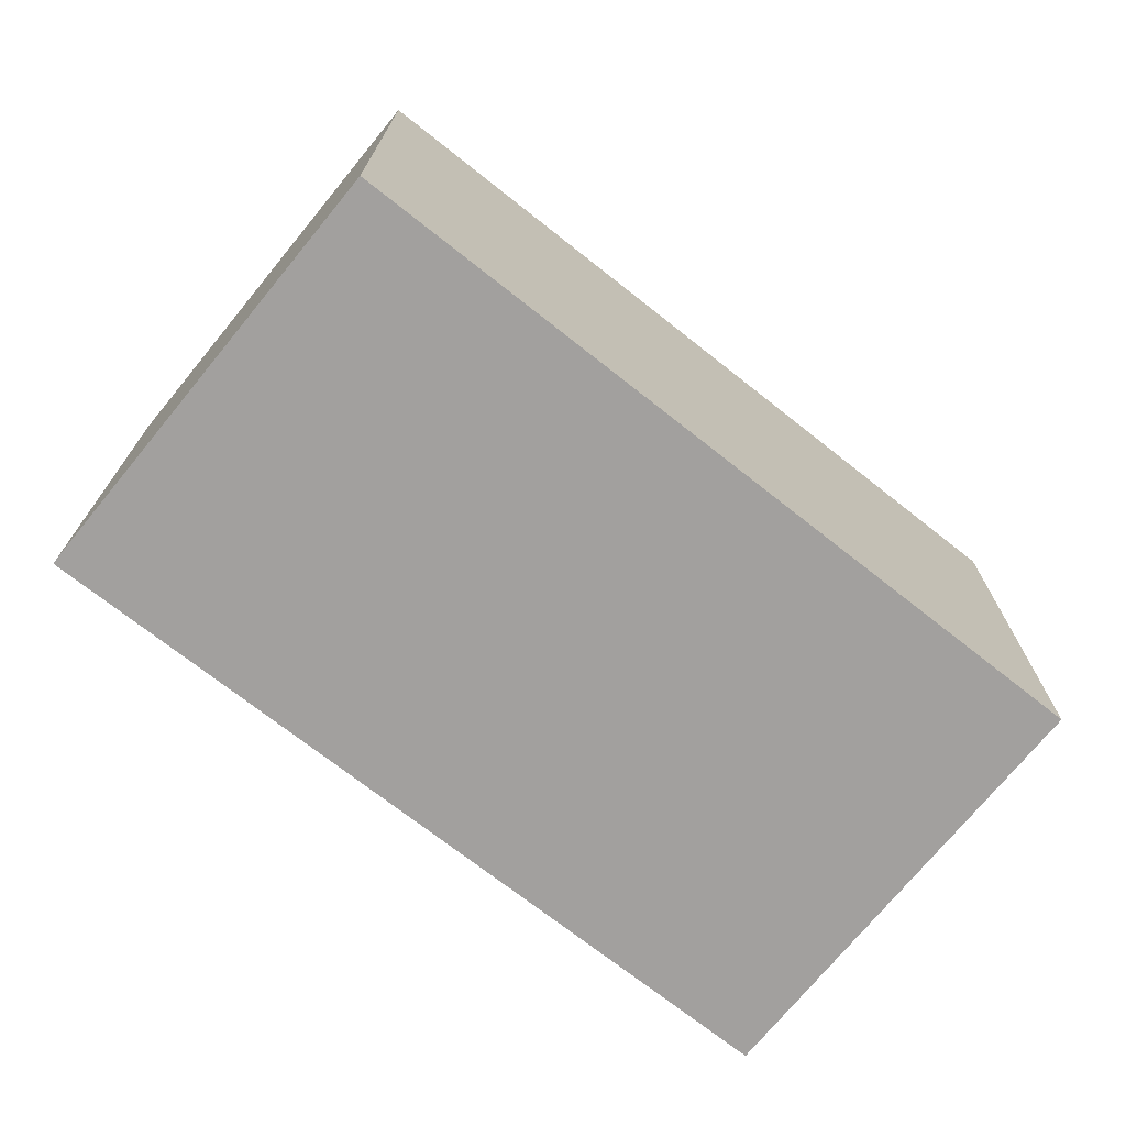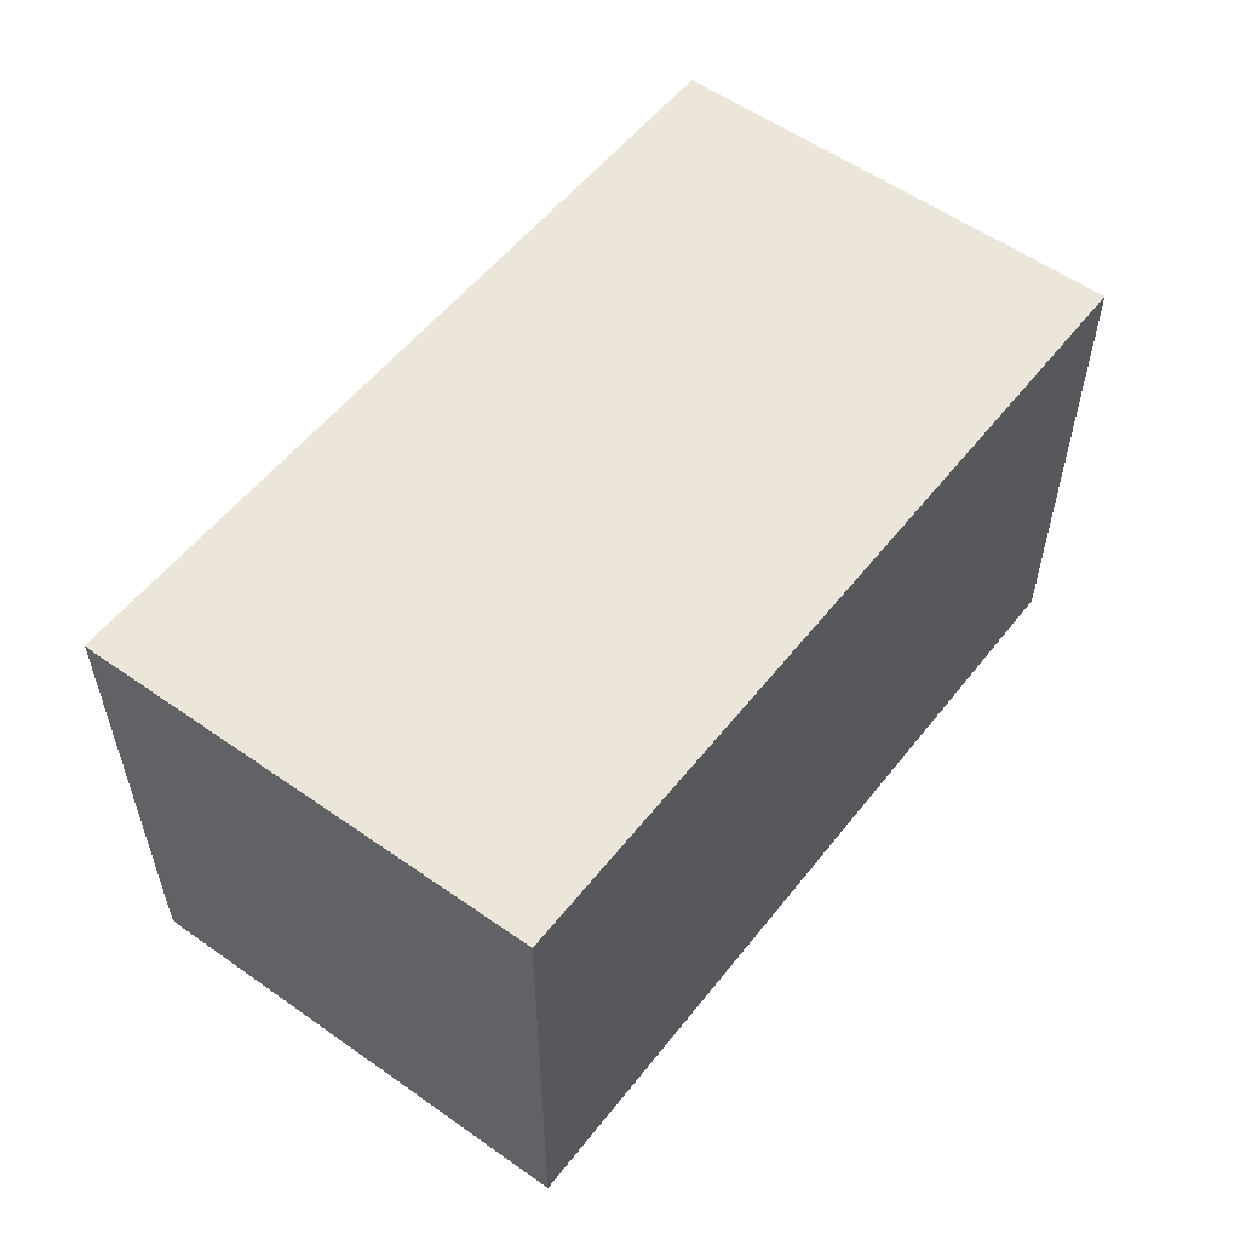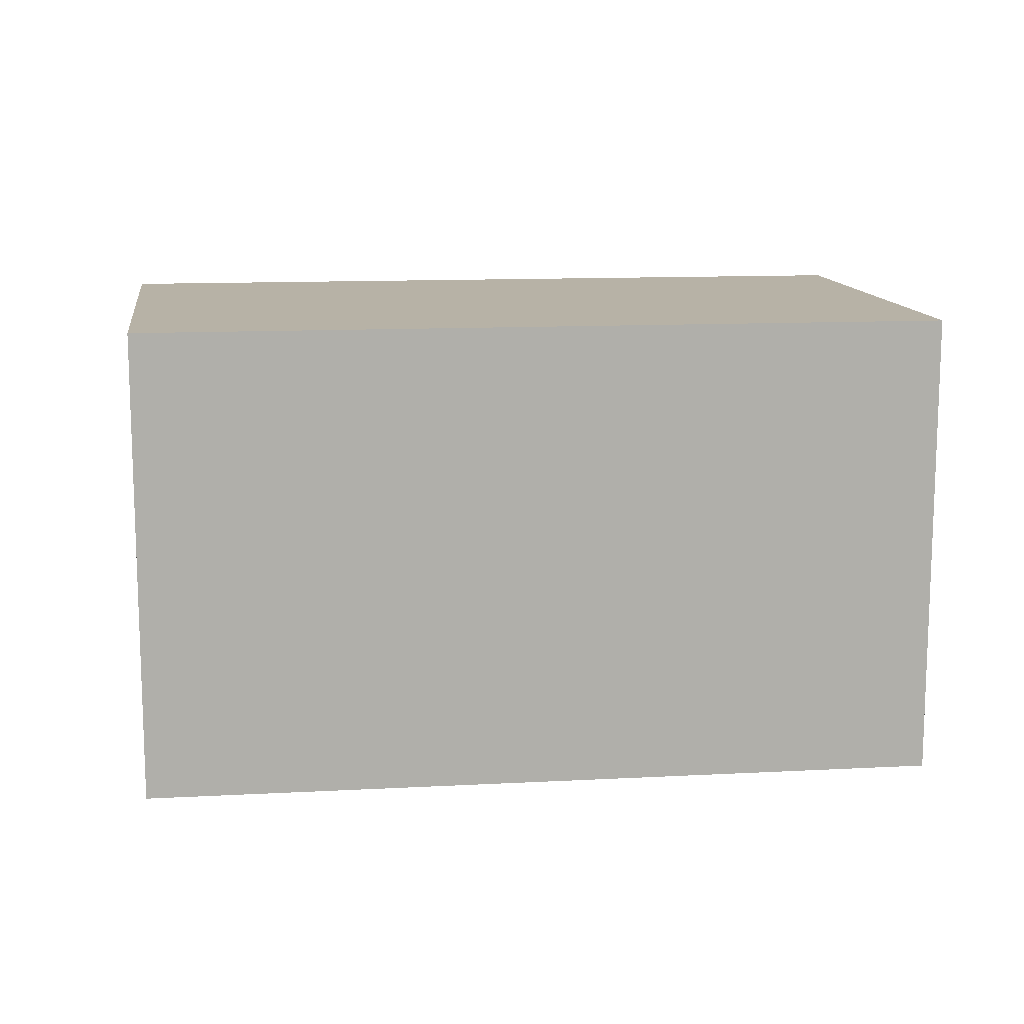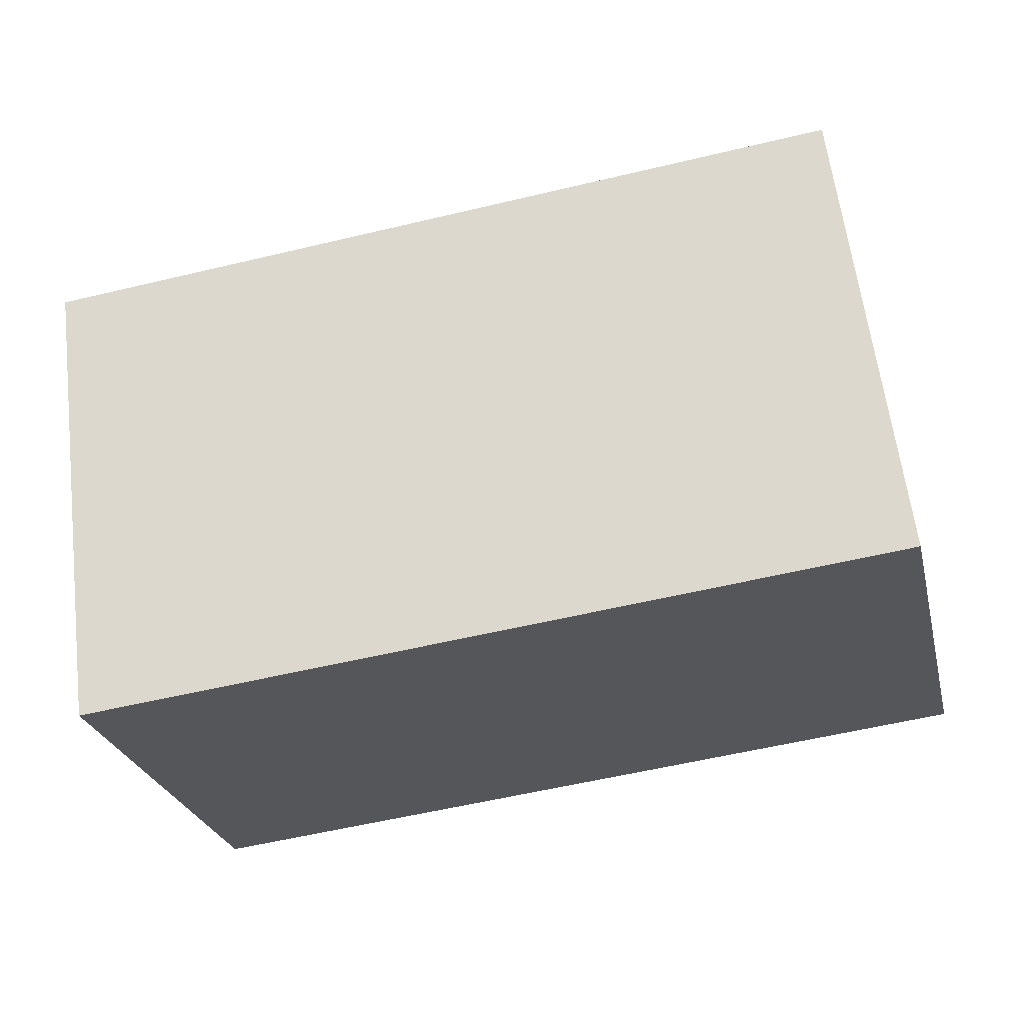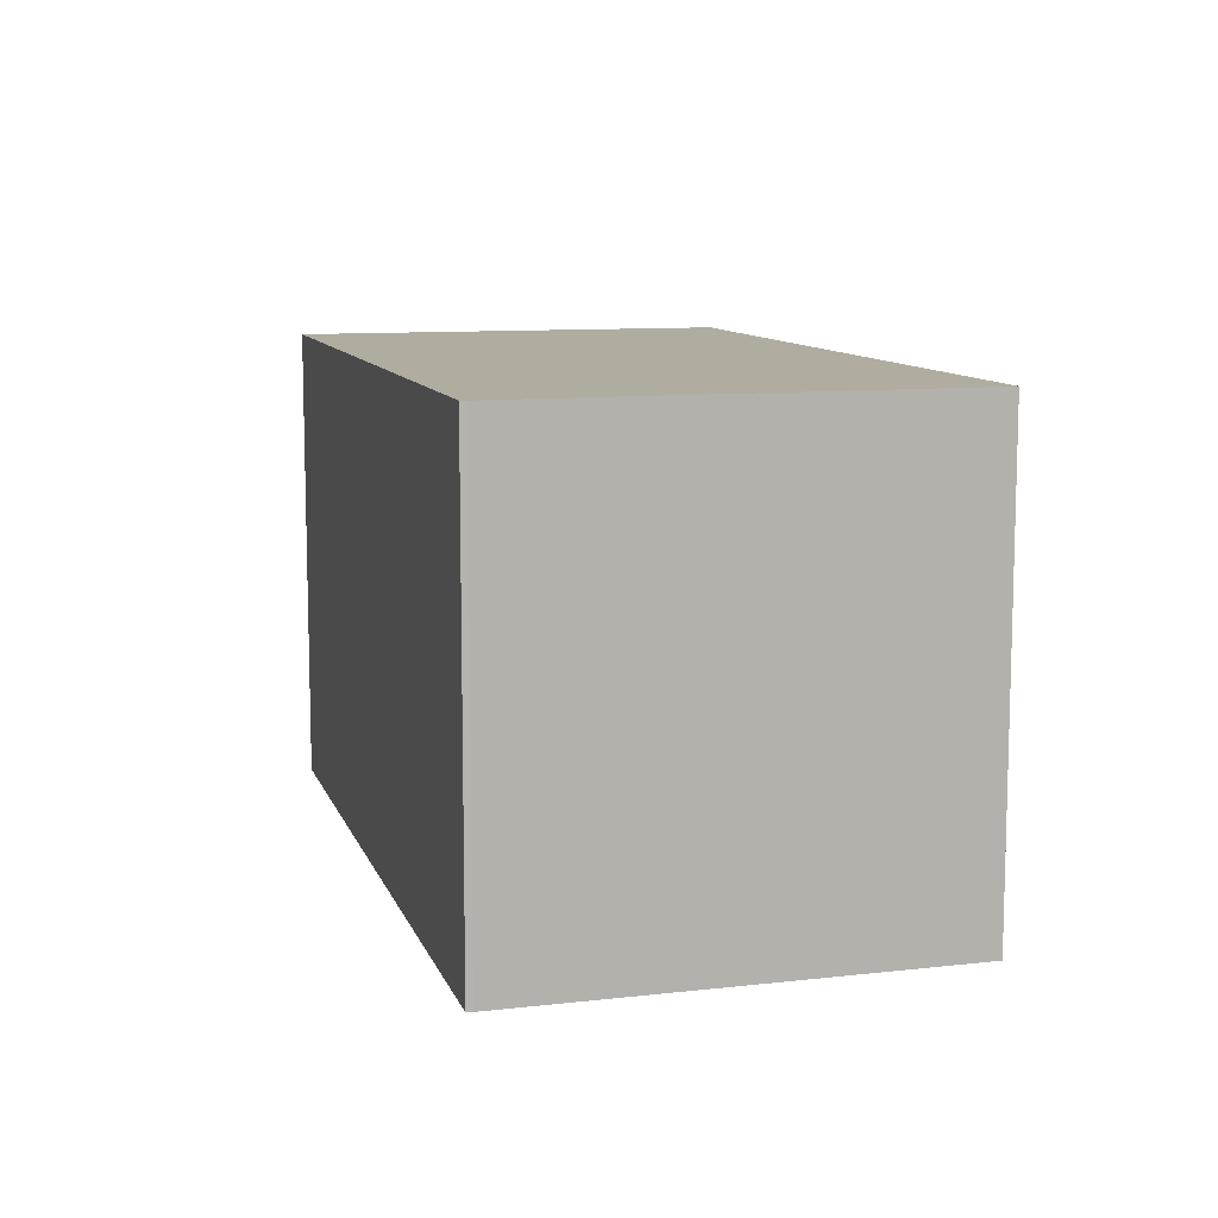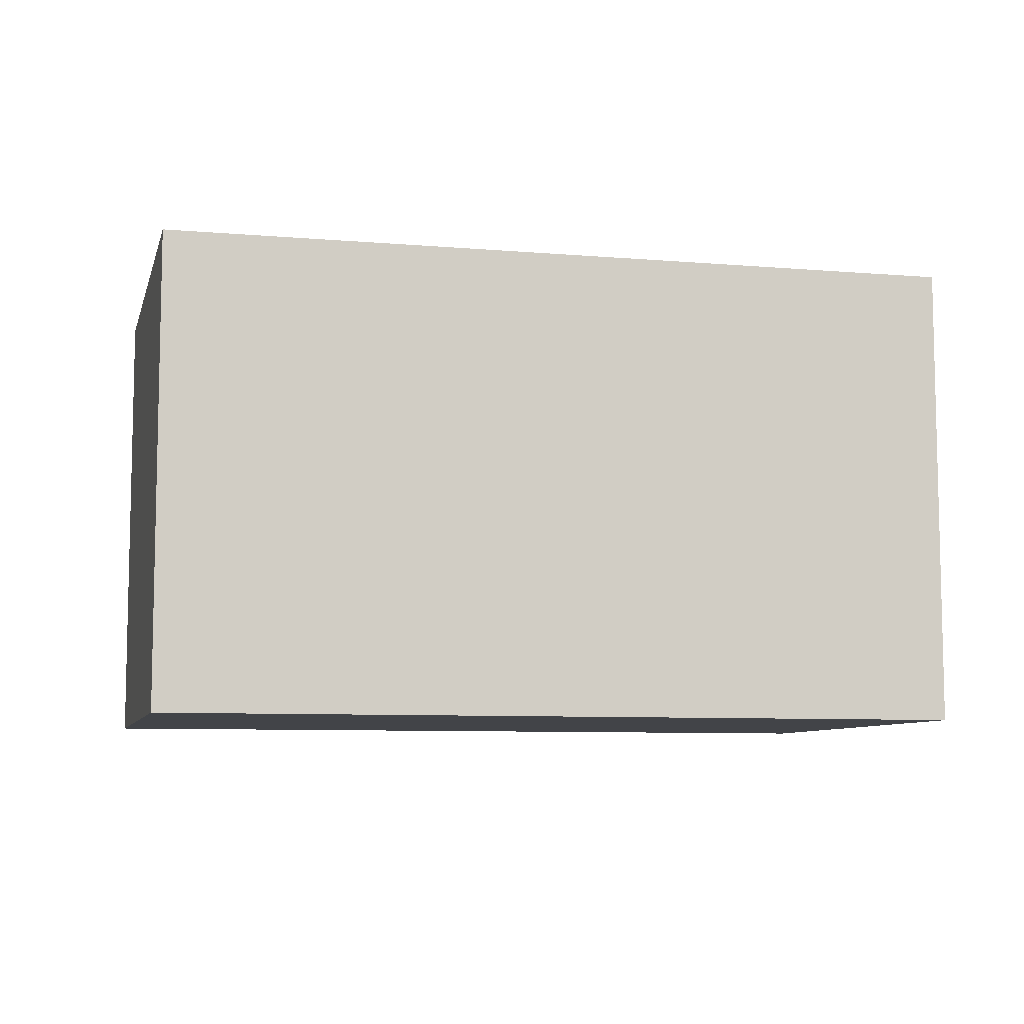
<metadata>
{"format":"obj","ext":"obj","renderer":"f3d","projection":"perspective","resolution":1024,"background":"white","views":[{"elev":-71.9,"azim":-26.3,"up":"+Y"},{"elev":55.6,"azim":-40.4,"up":"+Y"},{"elev":12.4,"azim":4.9,"up":"+Y"},{"elev":62.8,"azim":172.9,"up":"+Z"},{"elev":10.0,"azim":-93.2,"up":"+Y"},{"elev":-8.0,"azim":178.8,"up":"+Y"}]}
</metadata>
<code>
v  13.34 7.386 1.354
v  1.605 7.386 6.896
v  13.99 7.386 4.267
v  0.012 7.386 0.093
v  12.45 7.386 -2.646
v  0 7.386 4.523e-16
v  13.99 -2.613e-16 4.267
v  12.45 1.62e-16 -2.646
v  13.34 -8.291e-17 1.354
v  0 0 0
v  0.012 -5.695e-18 0.093
v  1.605 -4.223e-16 6.896
g defaultobject
f 1 2 3
f 2 1 4
f 4 1 5
f 4 5 6
f 7 1 3
f 1 7 5
f 5 7 8
f 8 7 9
f 8 6 5
f 6 8 10
f 10 4 6
f 4 10 11
f 11 2 4
f 2 11 12
f 12 3 2
f 3 12 7
f 9 10 8
f 10 9 7
f 10 7 12
f 10 12 11

</code>
